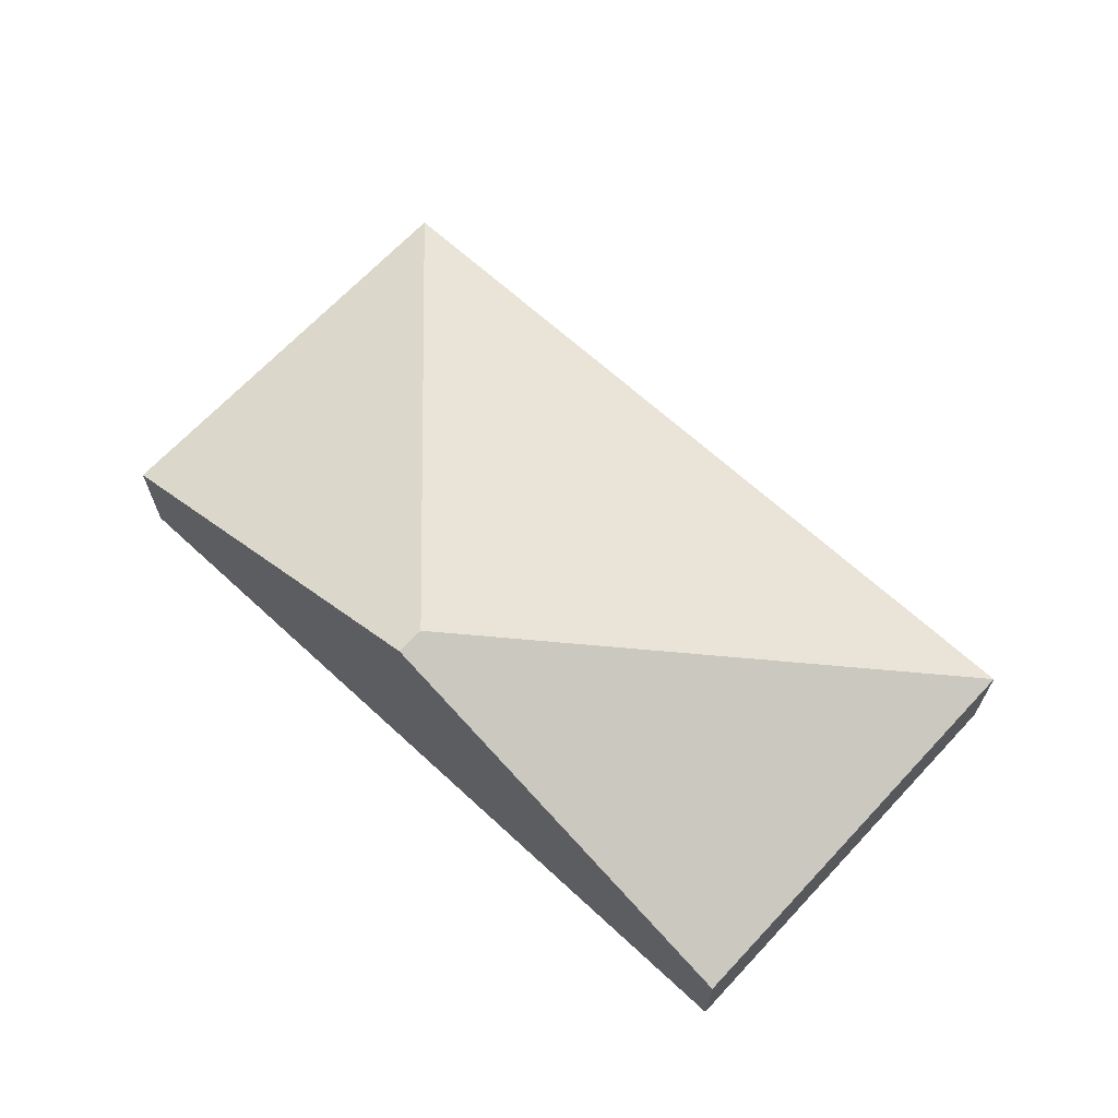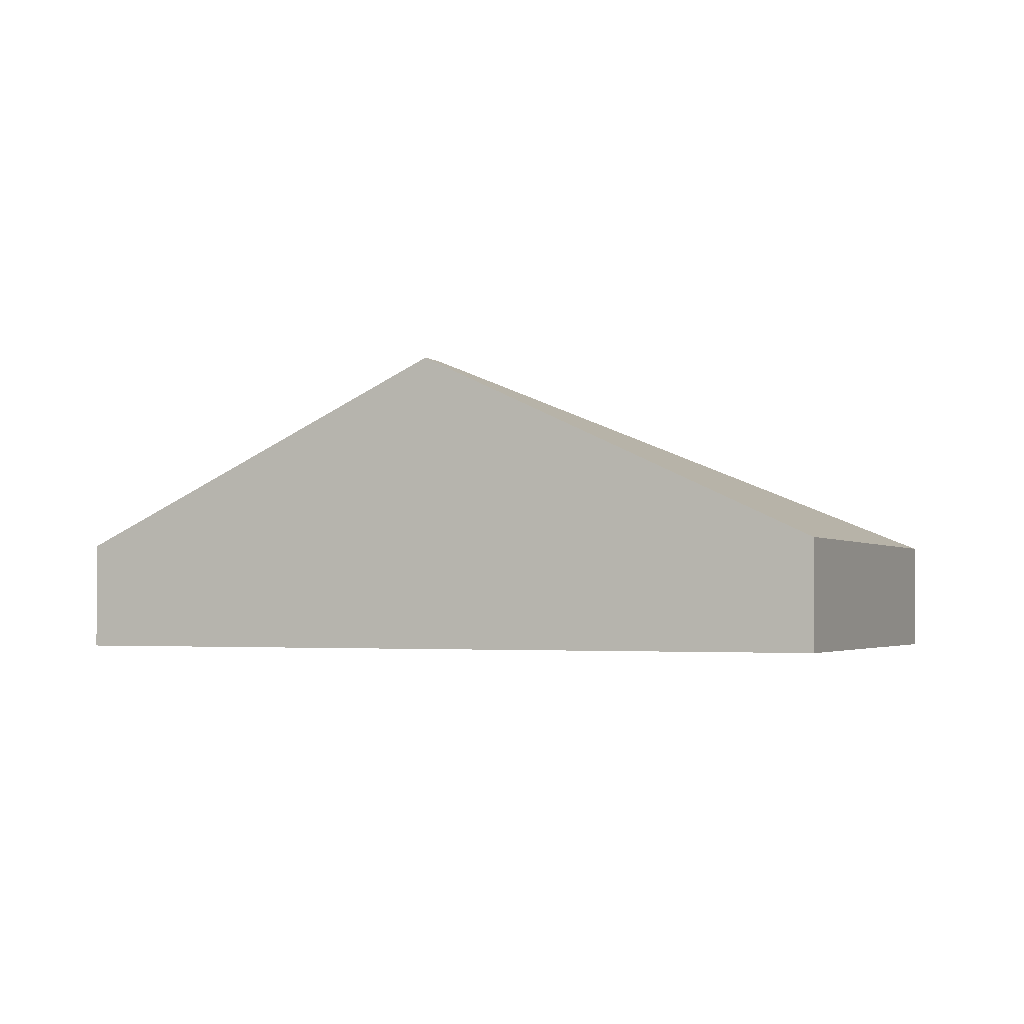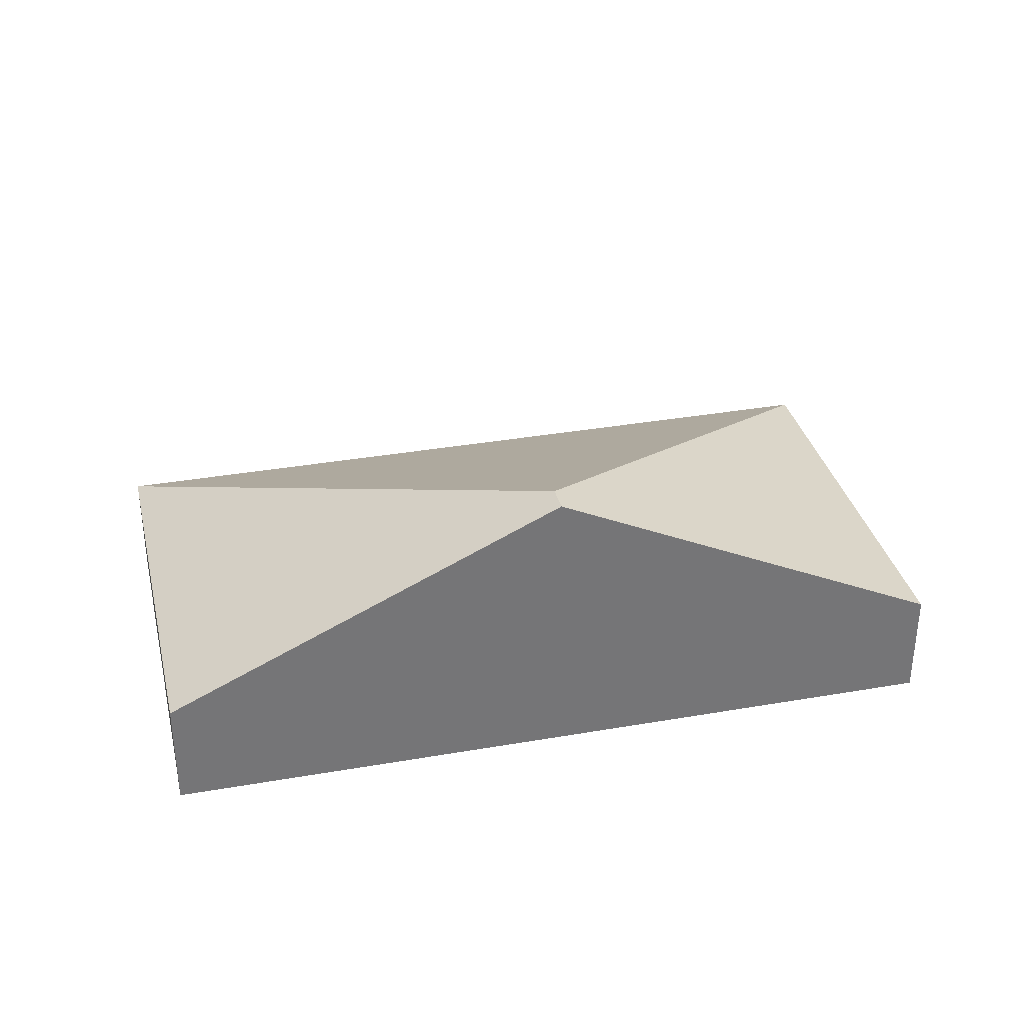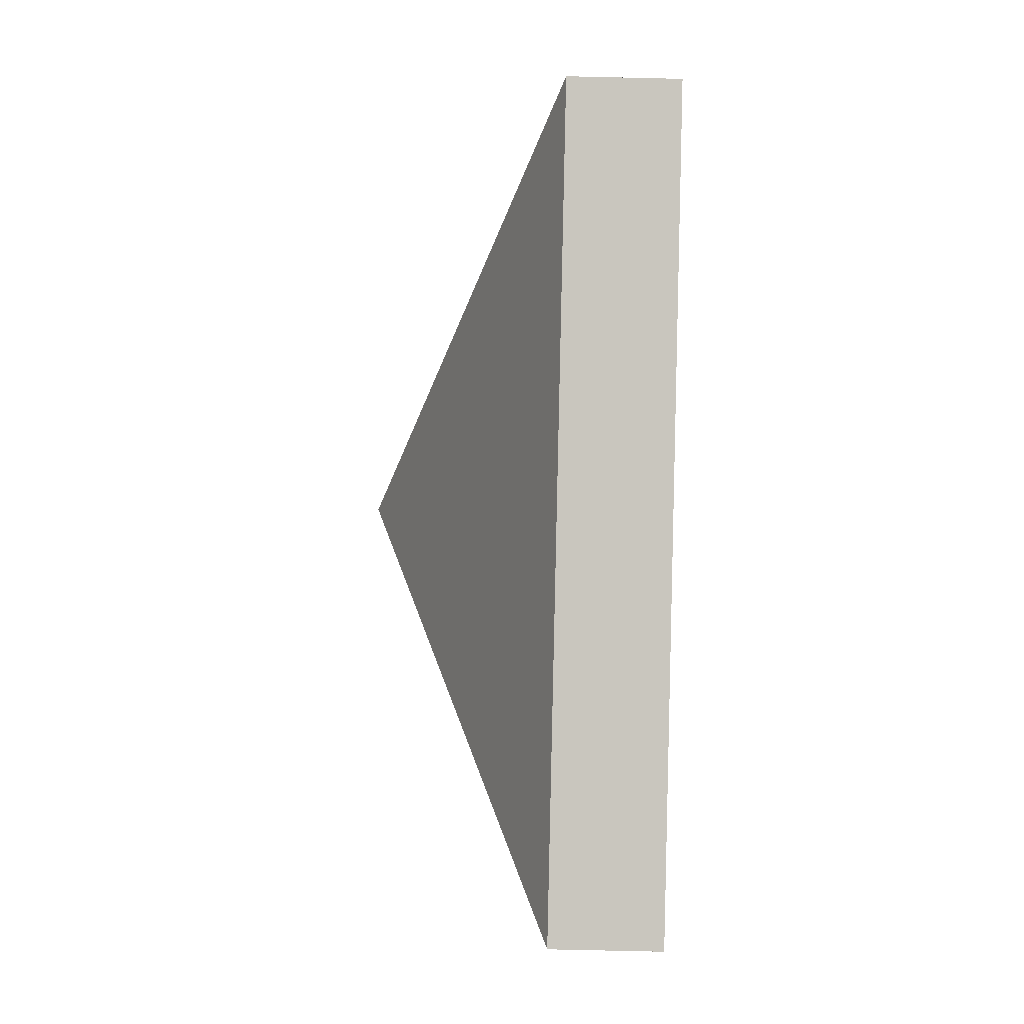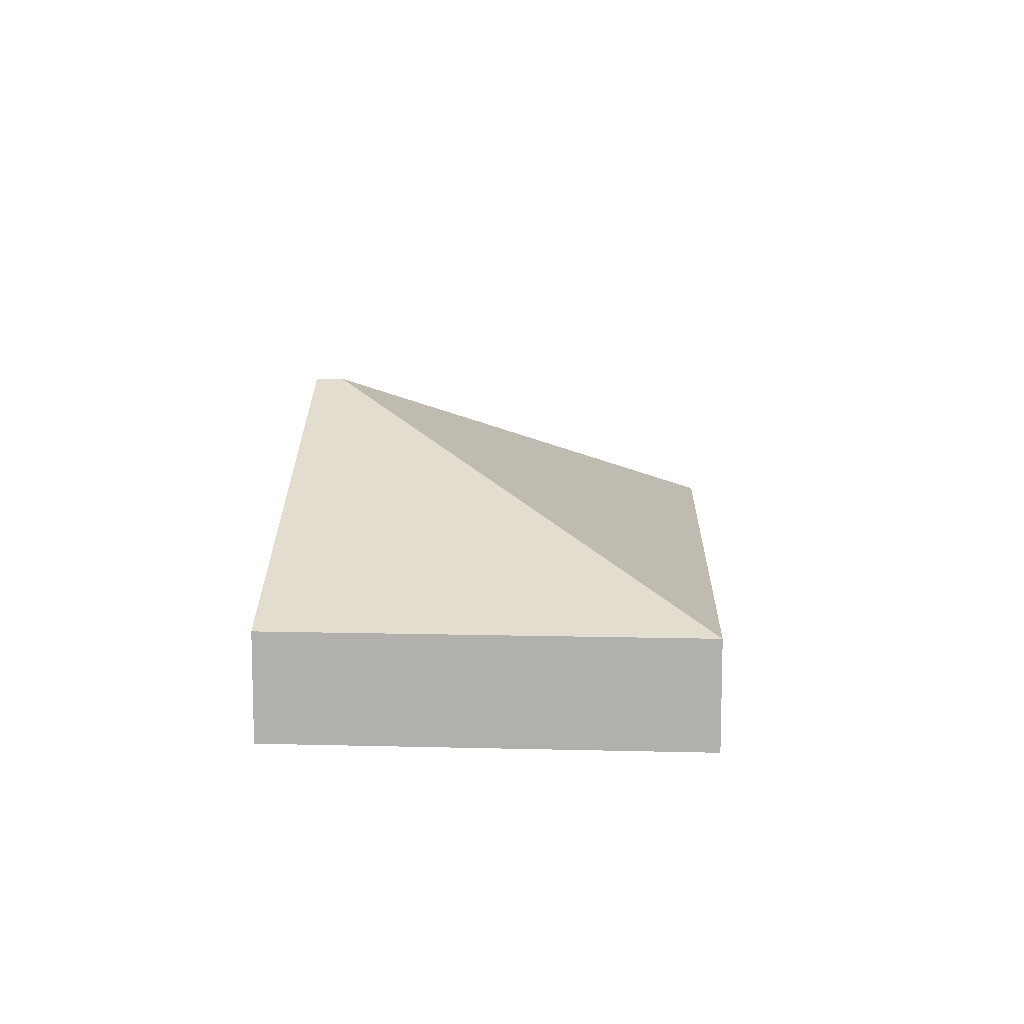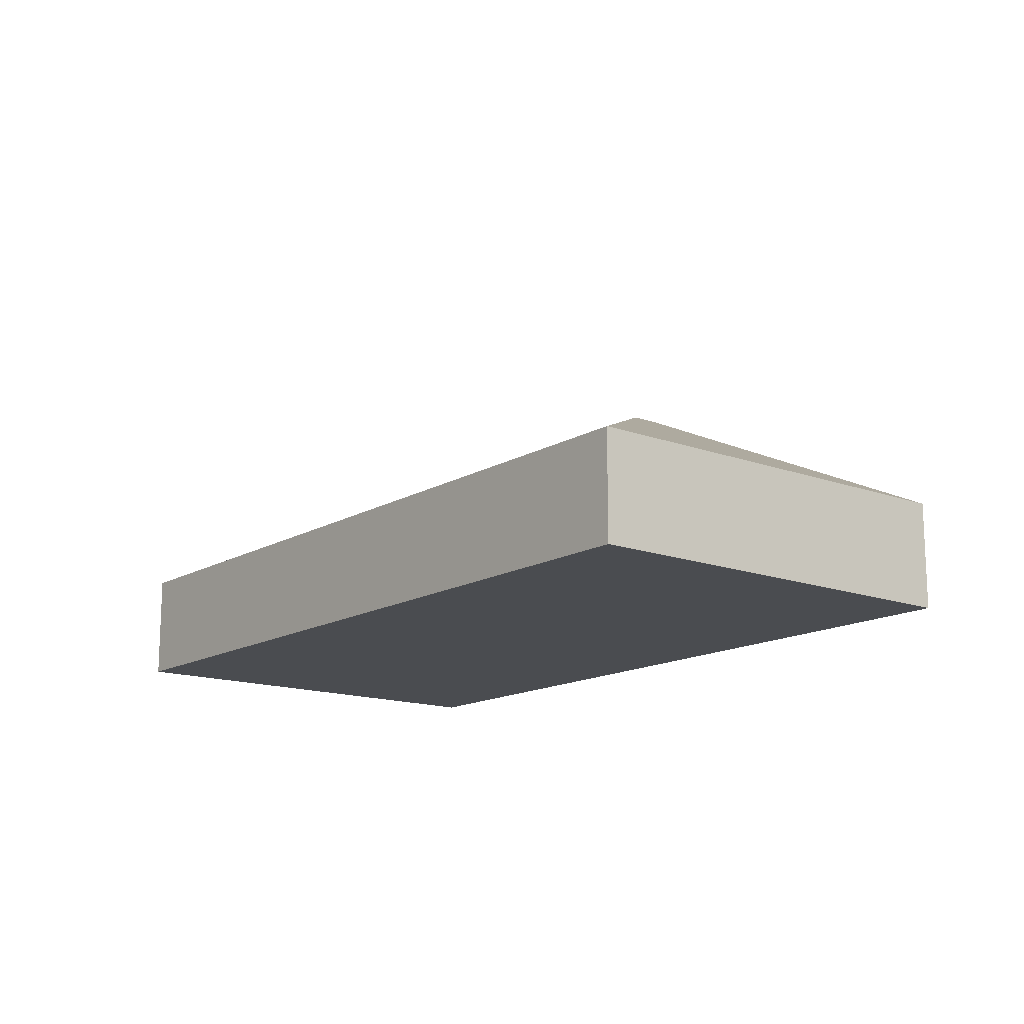
<metadata>
{"format":"obj","ext":"obj","renderer":"f3d","projection":"perspective","resolution":1024,"background":"white","views":[{"elev":66.4,"azim":56.7,"up":"+Y"},{"elev":-2.7,"azim":37.6,"up":"+Y"},{"elev":33.8,"azim":0.6,"up":"+Y"},{"elev":-76.6,"azim":-91.3,"up":"+Z"},{"elev":10.5,"azim":107.3,"up":"+Y"},{"elev":-14.9,"azim":-114.6,"up":"+Y"}]}
</metadata>
<code>
v  5.074 3.047 3.3
v  0 1.11 6.797e-17
v  1.07 1.121 4.286
v  5.006 3.047 3.017
v  9.101 1.11 2.308
v  8.053 1.11 -2.026
v  1.07 -2.624e-16 4.286
v  5.074 -2.021e-16 3.3
v  9.101 -1.413e-16 2.308
v  8.053 1.241e-16 -2.026
v  0 0 0
g defaultobject
f 1 2 3
f 2 1 4
f 5 4 1
f 4 5 6
f 4 6 2
f 7 1 3
f 1 7 8
f 1 8 5
f 5 8 9
f 9 6 5
f 6 9 10
f 10 2 6
f 2 10 11
f 2 7 3
f 7 2 11
f 8 10 9
f 10 8 7
f 10 7 11

</code>
